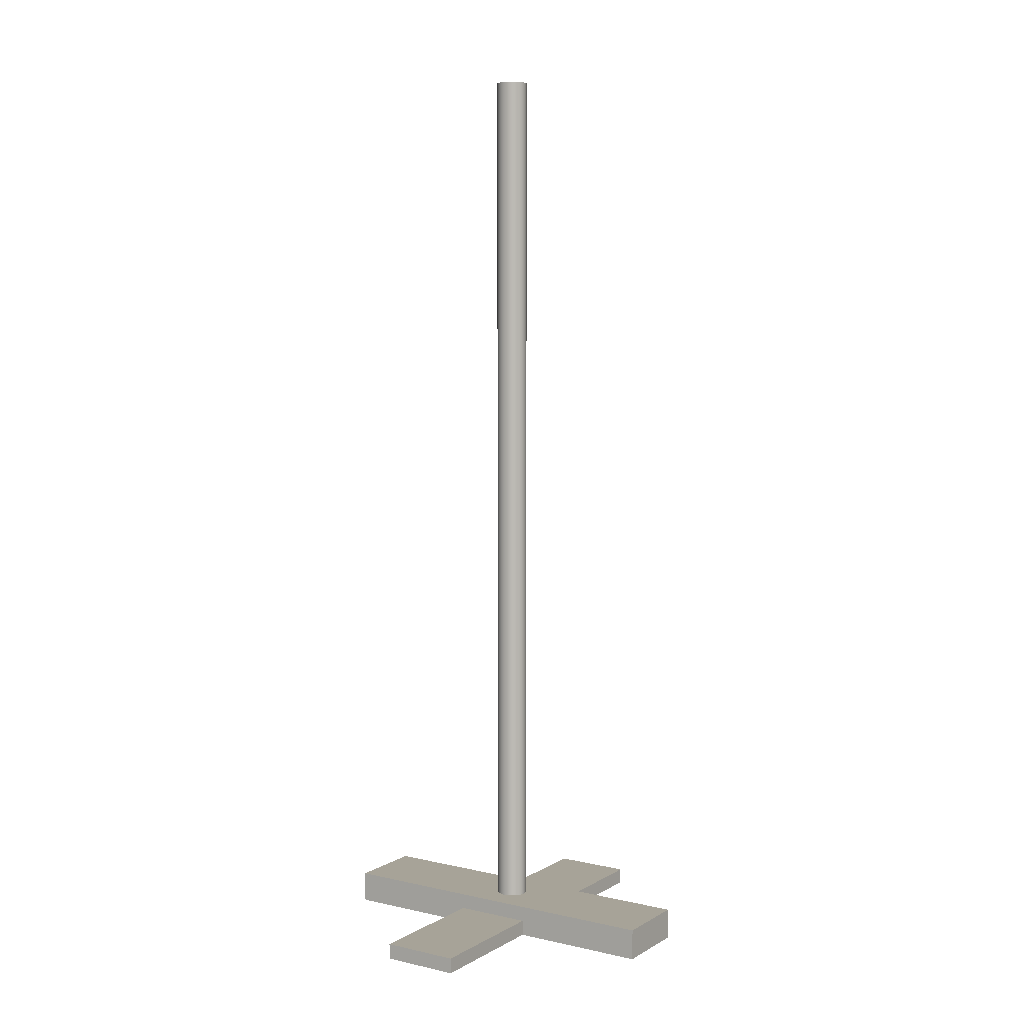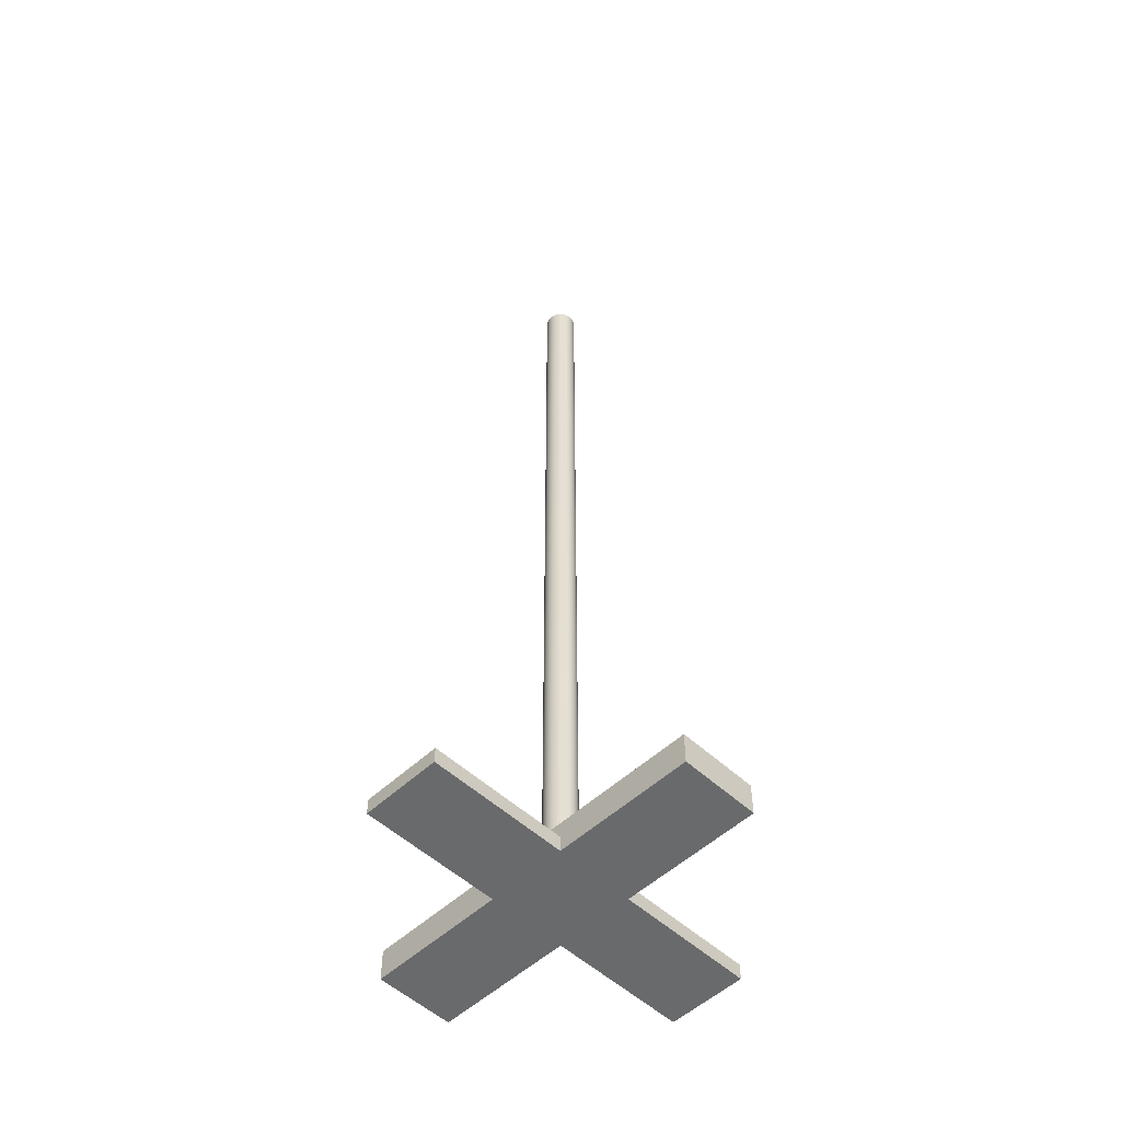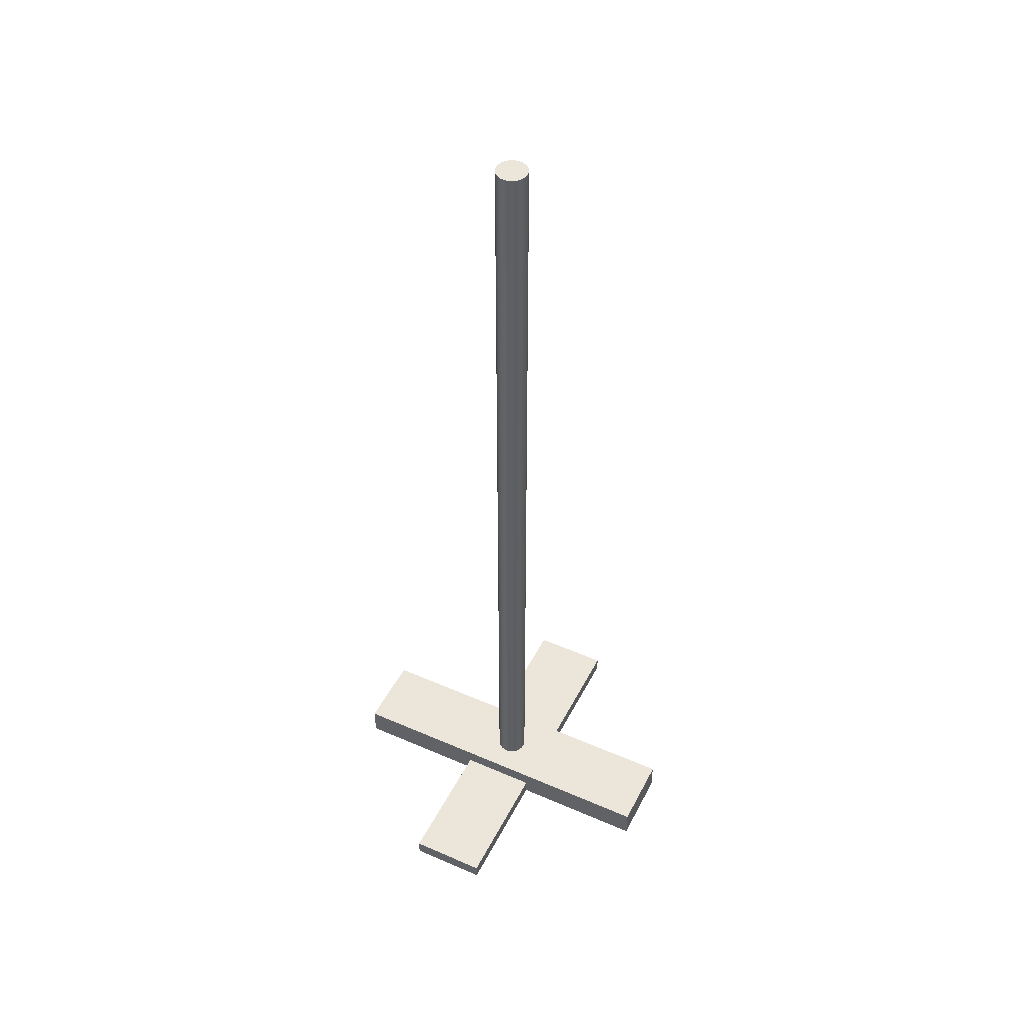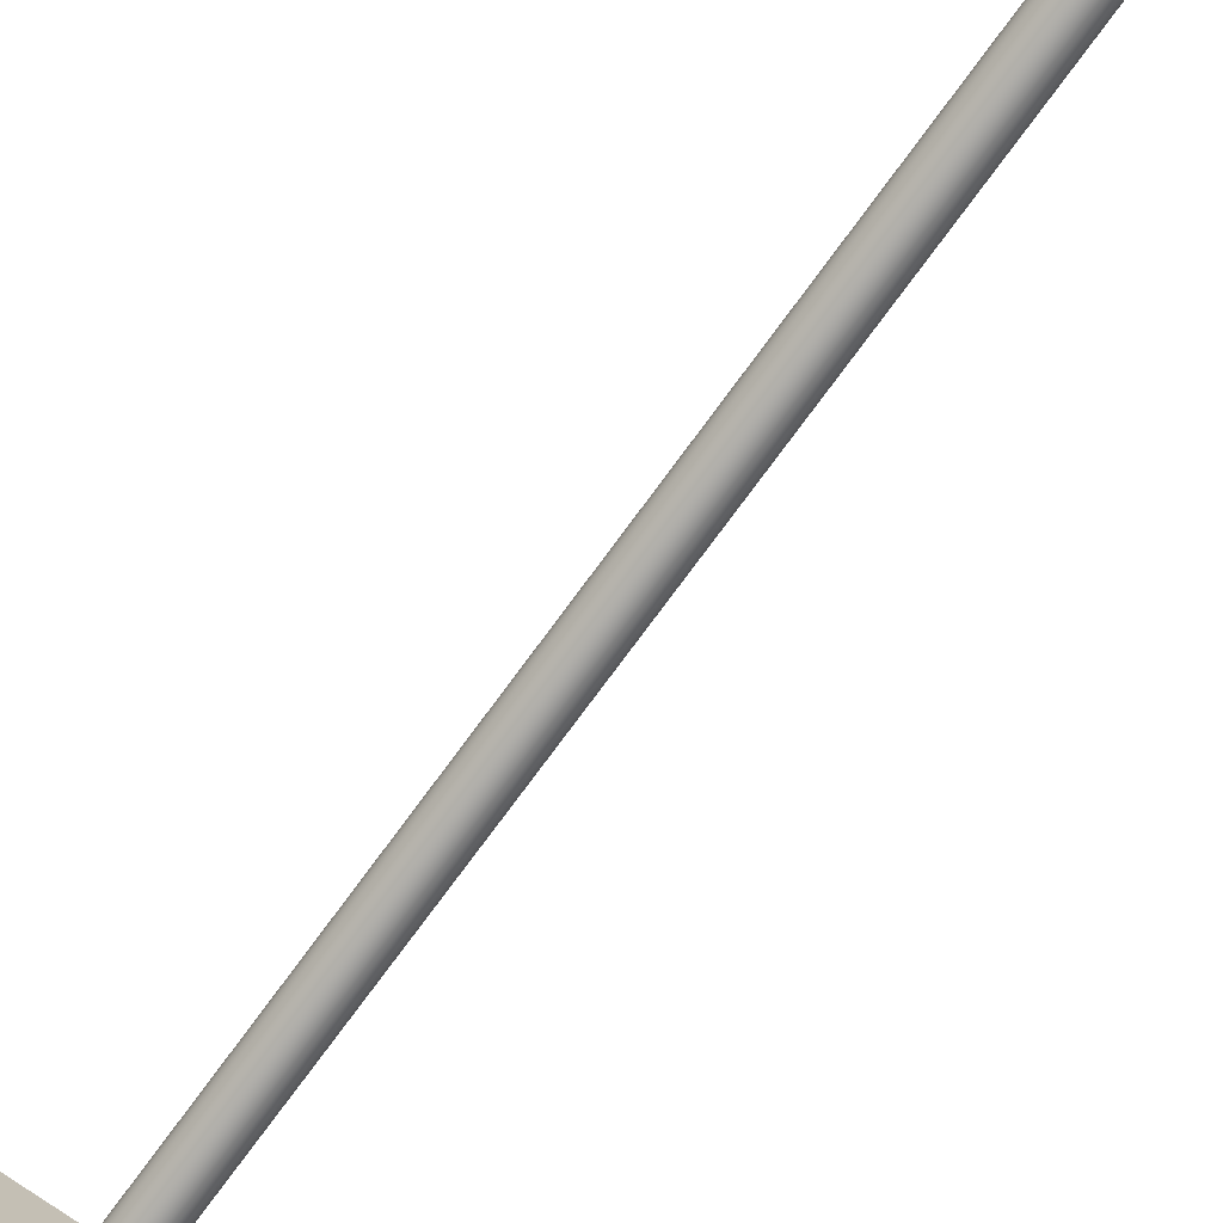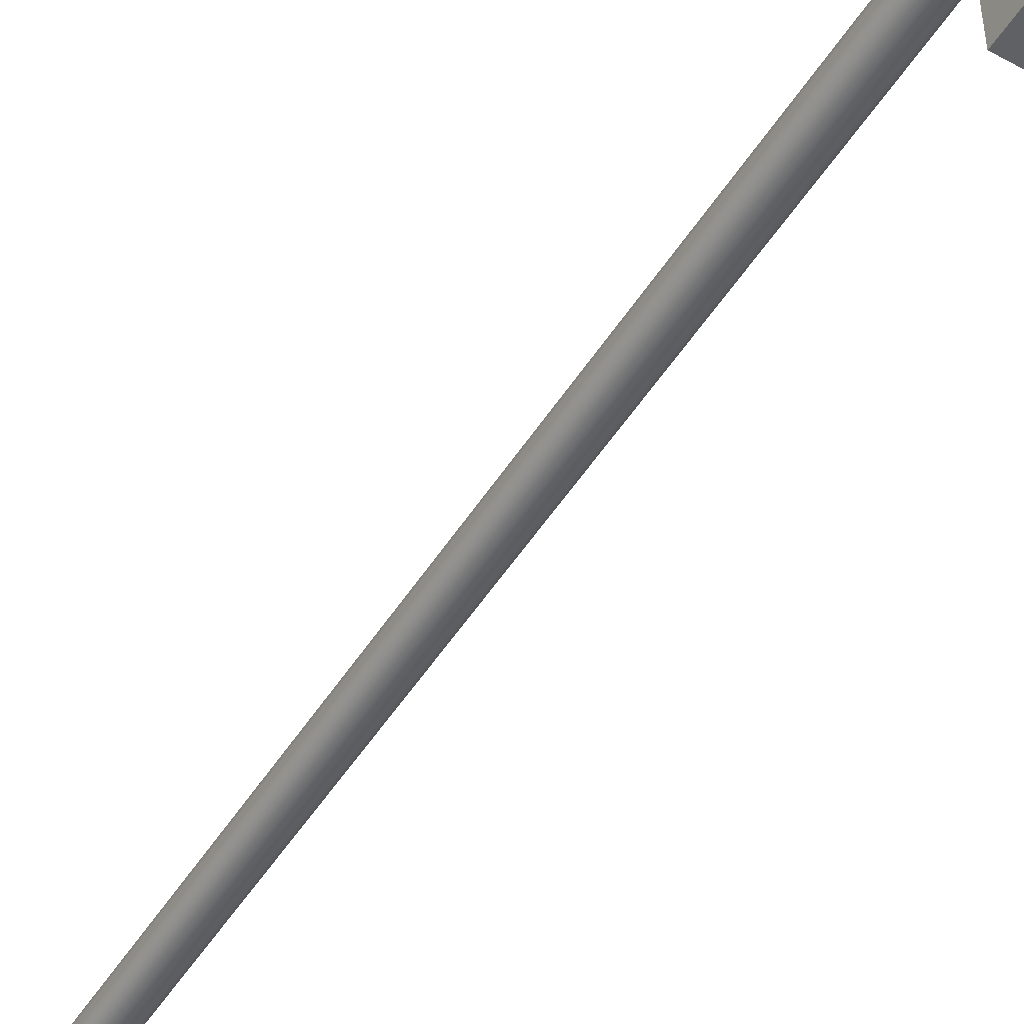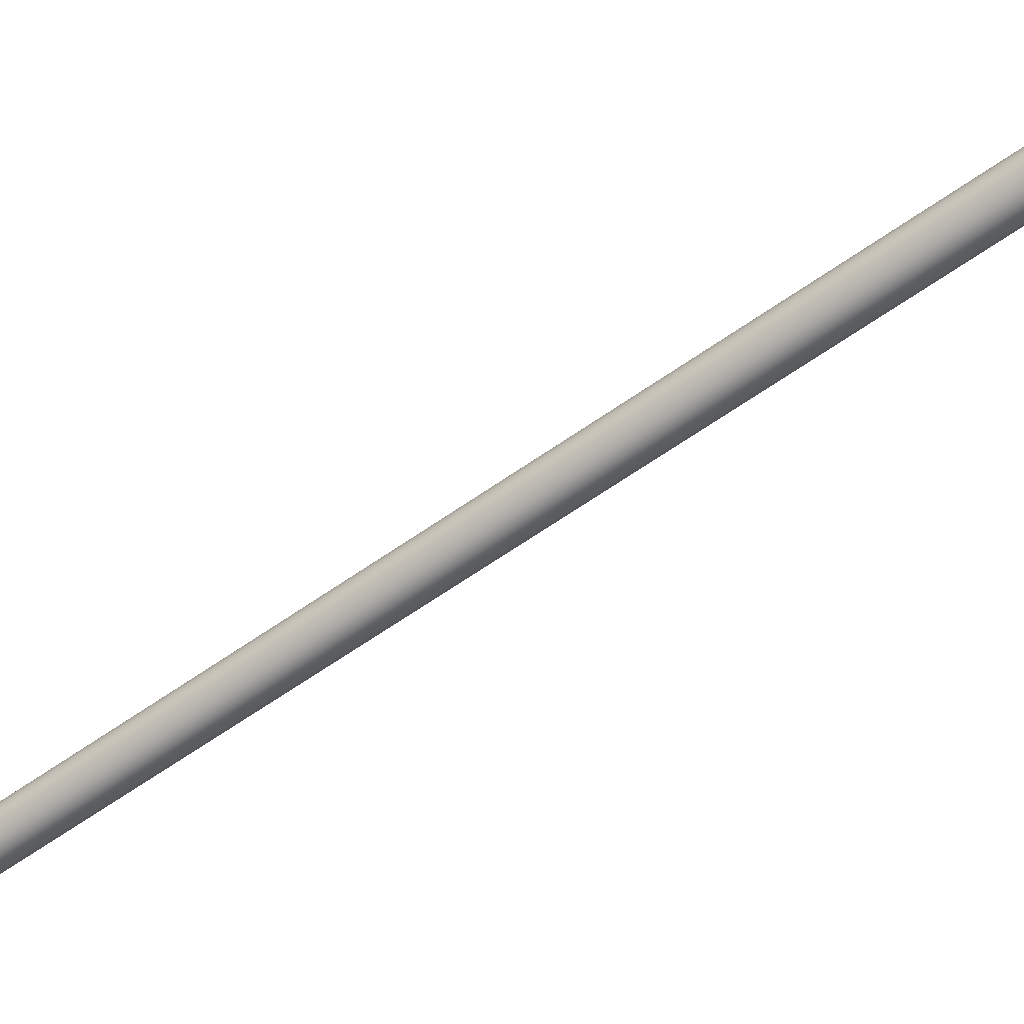
<metadata>
{"format":"obj","ext":"obj","renderer":"f3d","projection":"perspective","resolution":1024,"background":"white","views":[{"elev":6.8,"azim":123.0,"up":"+Y"},{"elev":-52.9,"azim":135.1,"up":"+Y"},{"elev":47.4,"azim":-63.8,"up":"+Y"},{"elev":-72.9,"azim":144.1,"up":"+Z"},{"elev":-49.9,"azim":-31.1,"up":"+Z"},{"elev":-60.4,"azim":-53.8,"up":"+Z"}]}
</metadata>
<code>
g festivusPole
v -0.225 0 -0.05
v -0.225 0.02 -0.05
v -0.225 0 0.05
v -0.225 0.02 0.05
v 0.225 0.02 -0.05
v 0.225 0 -0.05
v 0.225 0.02 0.05
v 0.225 0 0.05
v 0.05 0 0.05
v 0.05 0 -0.05
v -0.05 0 0.225
v 0.05 0 0.225
v 0.05 0 -0.225
v -0.05 0 -0.225
v -0.05 0 0.05
v -0.05 0 -0.05
v 0.05 0.02 -0.05
v -0.05 0.02 0.05
v -0.05 0.02 -0.05
v -0.05 0.04 0.225
v -0.05 0.04 -0.225
v 0.05 0.02 0.05
v 0.05 0.04 0.225
v 0.01932 0.04 -0.005176
v 0.05 0.04 -0.225
v 0.02 0.04 9.024e-17
v 0.01732 0.04 -0.01
v 0.01414 0.04 -0.01414
v 0.01 0.04 -0.01732
v 0.005176 0.04 -0.01932
v 2.888e-15 0.04 -0.02
v -0.005176 0.04 -0.01932
v -0.01 0.04 -0.01732
v -0.01414 0.04 -0.01414
v -0.01732 0.04 -0.01
v -0.01932 0.04 -0.005176
v -0.02 0.04 9.024e-17
v 0.01932 0.04 0.005176
v 0.01732 0.04 0.01
v 0.01414 0.04 0.01414
v 0.01 0.04 0.01732
v 0.005176 0.04 0.01932
v 2.888e-15 0.04 0.02
v -0.005176 0.04 0.01932
v -0.01 0.04 0.01732
v -0.01414 0.04 0.01414
v -0.01732 0.04 0.01
v -0.01932 0.04 0.005176
v -0.005176 1.17 0.01932
v -0.01 1.17 0.01732
v 0.005176 1.17 0.01932
v 2.888e-15 1.17 0.02
v -0.01 1.17 -0.01732
v -0.005176 1.17 -0.01932
v -0.01932 1.17 -0.005176
v -0.02 1.17 9.024e-17
v 0.01732 1.17 0.01
v 0.01414 1.17 0.01414
v 0.01 1.17 0.01732
v -0.01932 1.17 0.005176
v 0.01932 1.17 0.005176
v 0.01414 1.17 -0.01414
v 0.01732 1.17 -0.01
v -0.01732 1.17 0.01
v -0.01414 1.17 0.01414
v 0.01 1.17 -0.01732
v 0.01932 1.17 -0.005176
v 0.02 1.17 9.024e-17
v -0.01414 1.17 -0.01414
v -0.01732 1.17 -0.01
v 0.005176 1.17 -0.01932
v 2.888e-15 1.17 -0.02
f 2 1 3
f 3 4 2
f 6 5 7
f 7 8 6
f 6 8 9
f 9 10 6
f 11 10 9
f 9 12 11
f 11 13 10
f 11 14 13
f 11 15 14
f 15 16 14
f 16 15 3
f 3 1 16
f 6 10 17
f 17 5 6
f 3 15 18
f 18 4 3
f 18 19 2
f 2 4 18
f 18 15 11
f 18 11 20
f 19 18 20
f 19 20 21
f 16 19 21
f 21 14 16
f 22 7 5
f 5 17 22
f 16 1 2
f 2 19 16
f 9 8 7
f 7 22 9
f 24 23 25
f 25 21 24
f 24 26 23
f 21 27 24
f 21 28 27
f 21 29 28
f 21 30 29
f 21 31 30
f 21 32 31
f 21 33 32
f 21 34 33
f 21 35 34
f 21 36 35
f 21 37 36
f 23 26 38
f 37 21 20
f 38 20 23
f 38 39 20
f 39 40 20
f 40 41 20
f 41 42 20
f 42 43 20
f 43 44 20
f 44 45 20
f 45 46 20
f 46 47 20
f 47 48 20
f 48 37 20
f 11 12 23
f 23 20 11
f 17 13 25
f 25 23 17
f 23 22 17
f 23 9 22
f 23 12 9
f 13 17 10
f 13 14 21
f 21 25 13
f 45 44 49
f 49 50 45
f 43 42 51
f 51 52 43
f 32 33 53
f 53 54 32
f 55 36 37
f 37 56 55
f 39 57 58
f 58 40 39
f 41 40 58
f 58 59 41
f 56 37 48
f 48 60 56
f 38 61 57
f 57 39 38
f 28 62 63
f 63 27 28
f 44 43 52
f 52 49 44
f 64 47 46
f 46 65 64
f 28 29 66
f 66 62 28
f 27 63 67
f 67 24 27
f 24 67 68
f 68 26 24
f 69 34 35
f 35 70 69
f 60 48 47
f 47 64 60
f 61 68 67
f 67 63 61
f 63 57 61
f 63 62 57
f 62 58 57
f 62 66 58
f 66 59 58
f 66 71 59
f 71 51 59
f 71 72 51
f 72 52 51
f 72 54 52
f 54 49 52
f 54 53 49
f 53 50 49
f 53 69 50
f 69 65 50
f 69 70 65
f 70 64 65
f 70 55 64
f 55 60 64
f 55 56 60
f 70 35 36
f 36 55 70
f 33 34 69
f 69 53 33
f 46 45 50
f 50 65 46
f 26 68 61
f 61 38 26
f 29 30 71
f 71 66 29
f 31 32 54
f 54 72 31
f 42 41 59
f 59 51 42
f 30 31 72
f 72 71 30
g festivusPole
f 2 1 3
f 3 4 2
f 6 5 7
f 7 8 6
f 6 8 9
f 9 10 6
f 11 10 9
f 9 12 11
f 11 13 10
f 11 14 13
f 11 15 14
f 15 16 14
f 16 15 3
f 3 1 16
f 6 10 17
f 17 5 6
f 3 15 18
f 18 4 3
f 18 19 2
f 2 4 18
f 18 15 11
f 18 11 20
f 19 18 20
f 19 20 21
f 16 19 21
f 21 14 16
f 22 7 5
f 5 17 22
f 16 1 2
f 2 19 16
f 9 8 7
f 7 22 9
f 24 23 25
f 25 21 24
f 24 26 23
f 21 27 24
f 21 28 27
f 21 29 28
f 21 30 29
f 21 31 30
f 21 32 31
f 21 33 32
f 21 34 33
f 21 35 34
f 21 36 35
f 21 37 36
f 23 26 38
f 37 21 20
f 38 20 23
f 38 39 20
f 39 40 20
f 40 41 20
f 41 42 20
f 42 43 20
f 43 44 20
f 44 45 20
f 45 46 20
f 46 47 20
f 47 48 20
f 48 37 20
f 11 12 23
f 23 20 11
f 17 13 25
f 25 23 17
f 23 22 17
f 23 9 22
f 23 12 9
f 13 17 10
f 13 14 21
f 21 25 13
f 45 44 49
f 49 50 45
f 43 42 51
f 51 52 43
f 32 33 53
f 53 54 32
f 55 36 37
f 37 56 55
f 39 57 58
f 58 40 39
f 41 40 58
f 58 59 41
f 56 37 48
f 48 60 56
f 38 61 57
f 57 39 38
f 28 62 63
f 63 27 28
f 44 43 52
f 52 49 44
f 64 47 46
f 46 65 64
f 28 29 66
f 66 62 28
f 27 63 67
f 67 24 27
f 24 67 68
f 68 26 24
f 69 34 35
f 35 70 69
f 60 48 47
f 47 64 60
f 61 68 67
f 67 63 61
f 63 57 61
f 63 62 57
f 62 58 57
f 62 66 58
f 66 59 58
f 66 71 59
f 71 51 59
f 71 72 51
f 72 52 51
f 72 54 52
f 54 49 52
f 54 53 49
f 53 50 49
f 53 69 50
f 69 65 50
f 69 70 65
f 70 64 65
f 70 55 64
f 55 60 64
f 55 56 60
f 70 35 36
f 36 55 70
f 33 34 69
f 69 53 33
f 46 45 50
f 50 65 46
f 26 68 61
f 61 38 26
f 29 30 71
f 71 66 29
f 31 32 54
f 54 72 31
f 42 41 59
f 59 51 42
f 30 31 72
f 72 71 30

</code>
